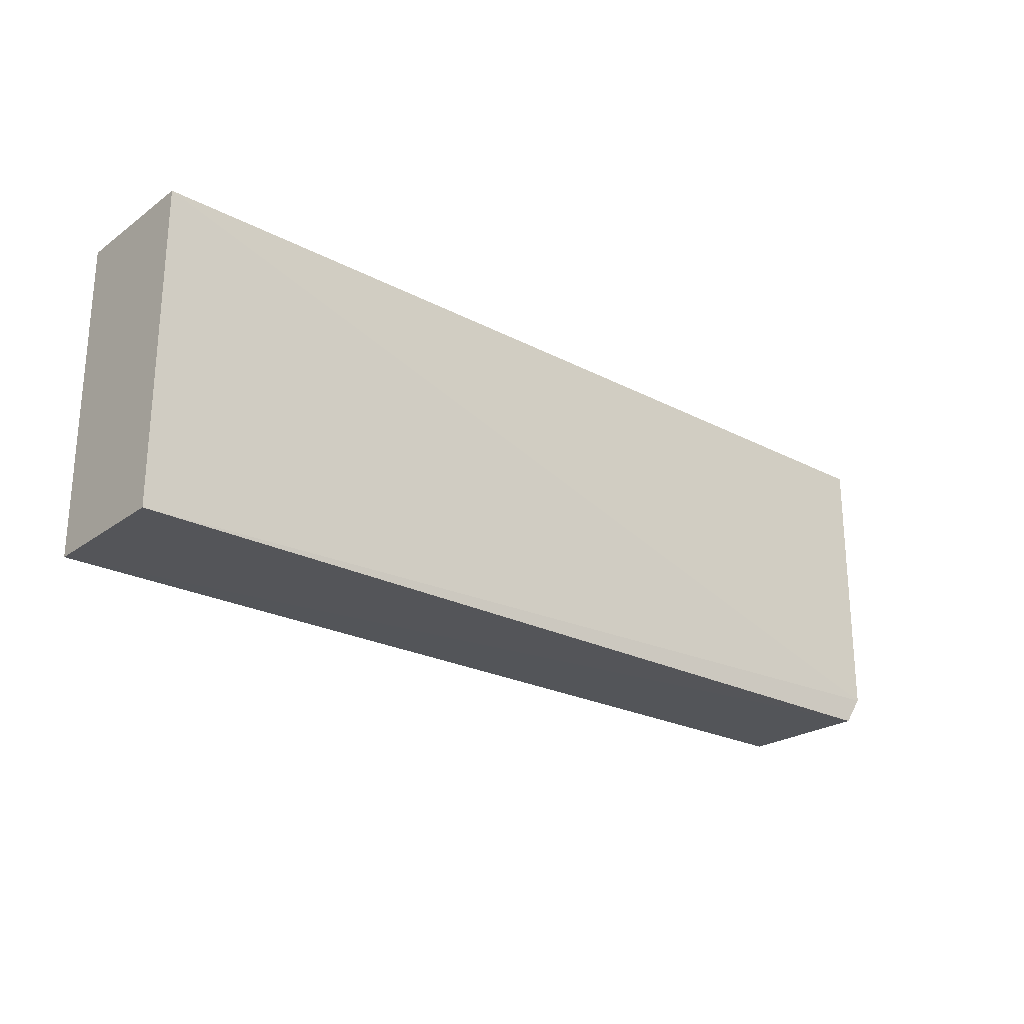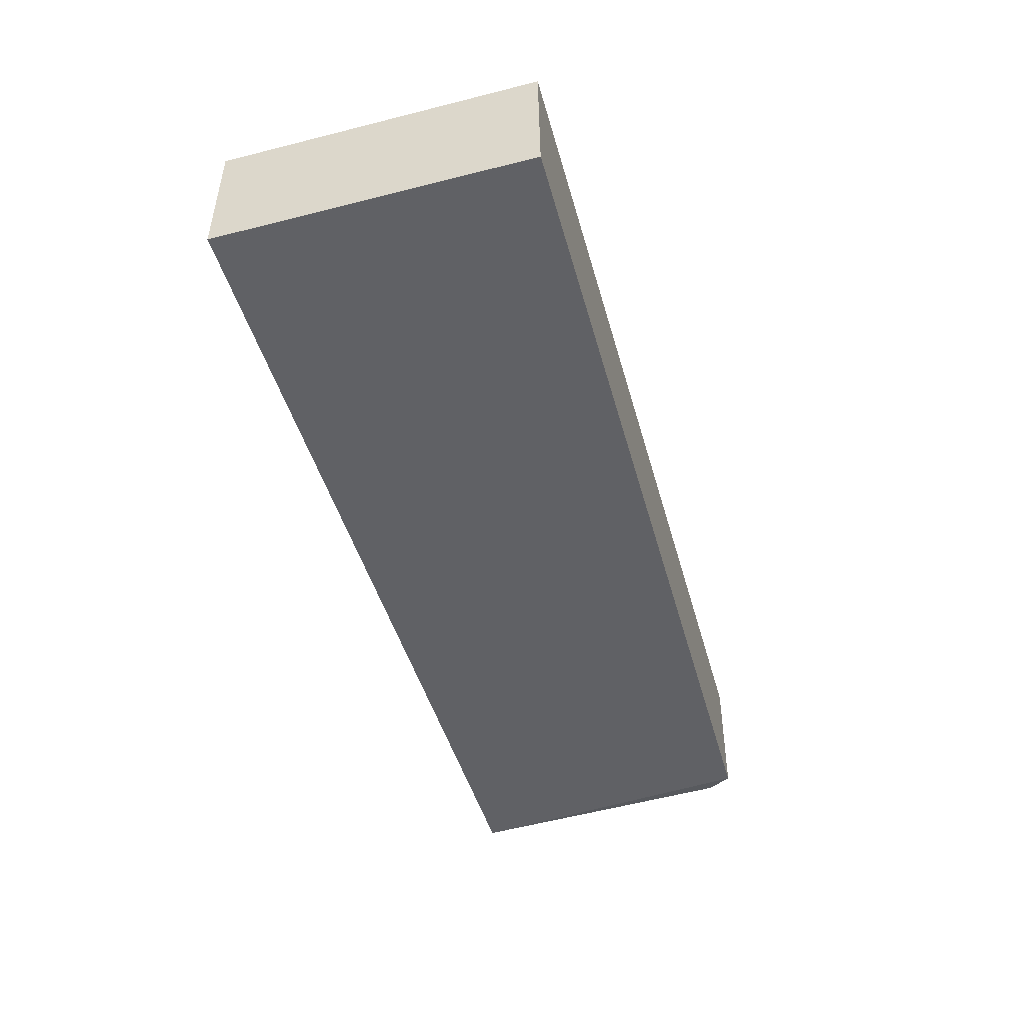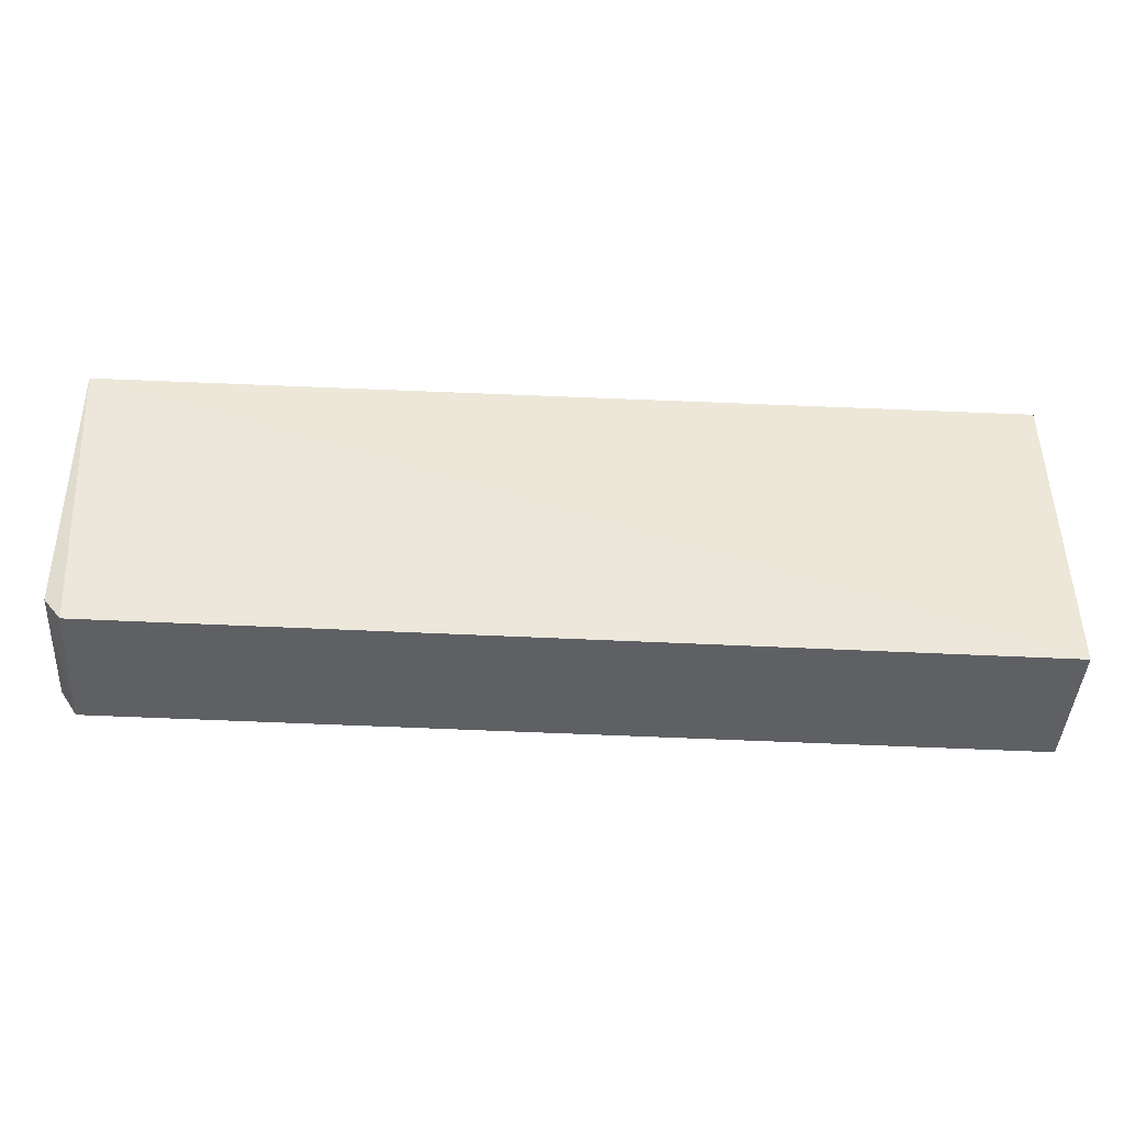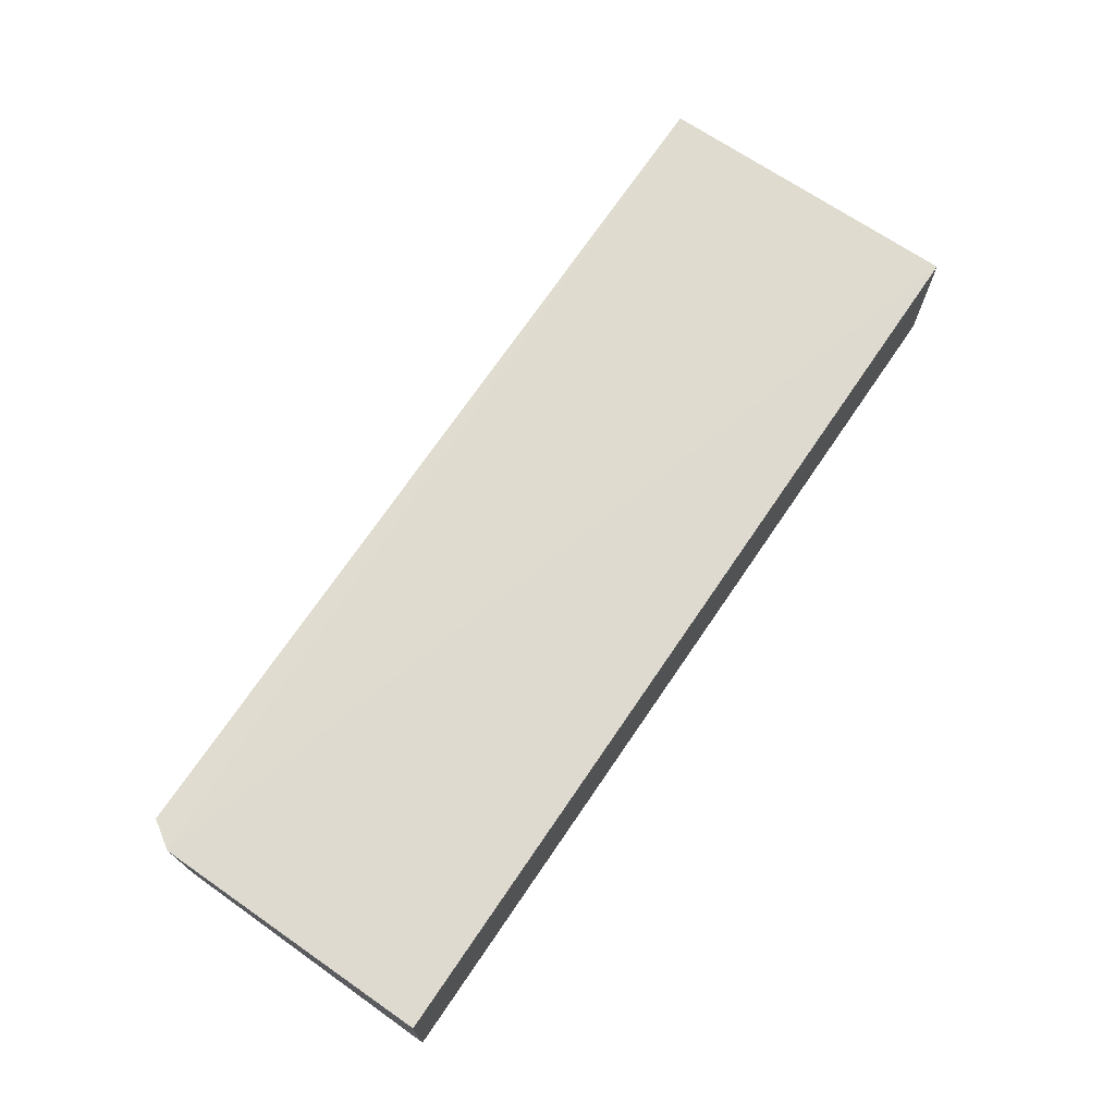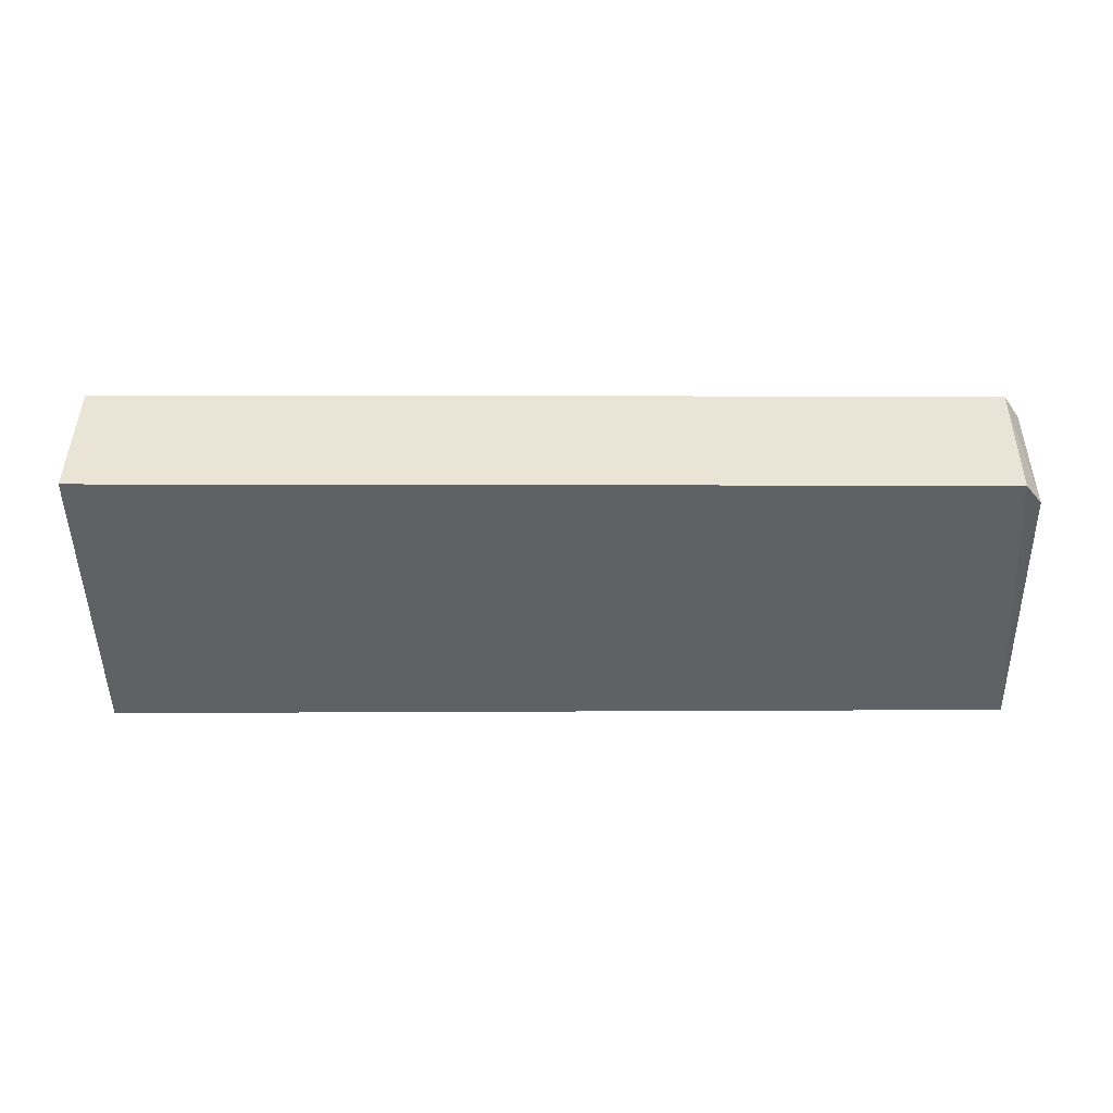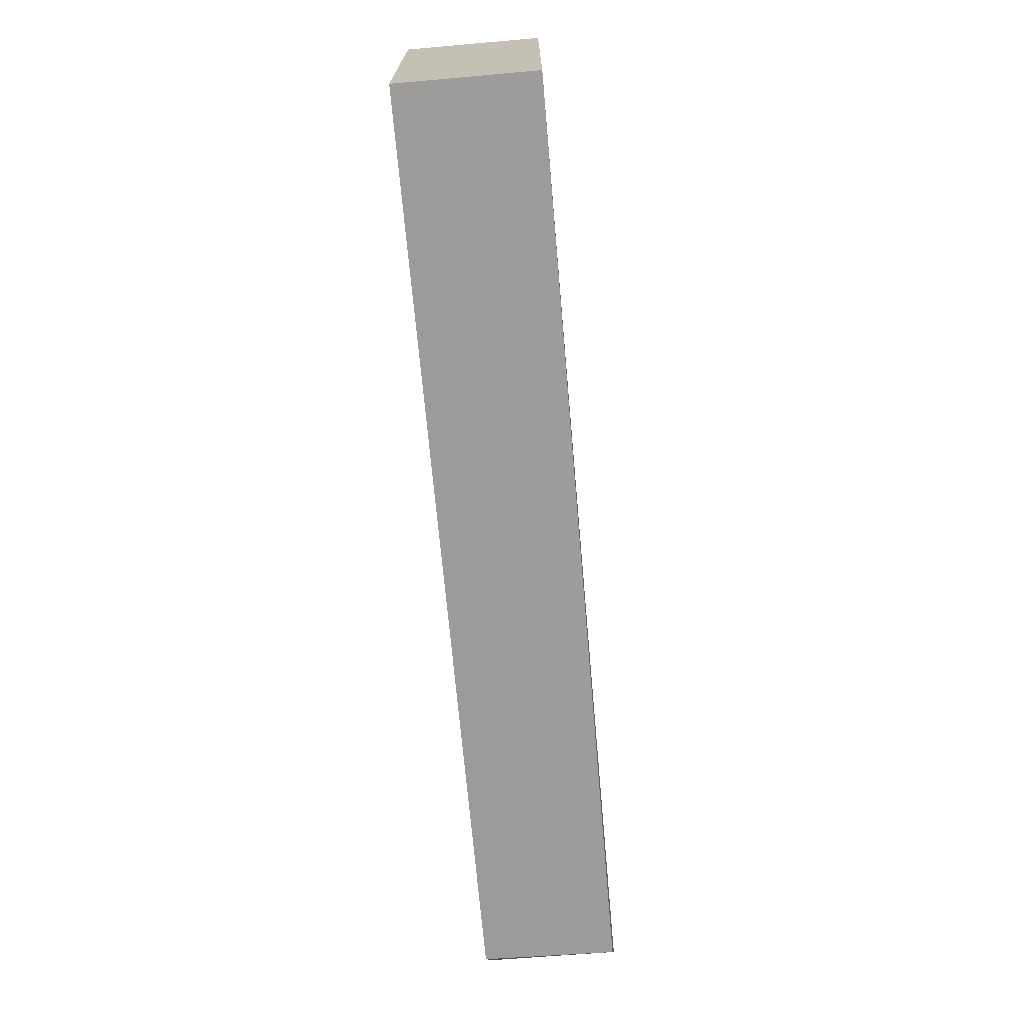
<metadata>
{"format":"obj","ext":"obj","renderer":"f3d","projection":"perspective","resolution":1024,"background":"white","views":[{"elev":-24.6,"azim":139.4,"up":"+Z"},{"elev":-47.4,"azim":105.9,"up":"+Y"},{"elev":-43.0,"azim":-3.0,"up":"+Z"},{"elev":70.5,"azim":-55.8,"up":"+Y"},{"elev":-46.9,"azim":-179.7,"up":"+Y"},{"elev":-70.5,"azim":95.0,"up":"+Z"}]}
</metadata>
<code>
v 0.01158 0.001946 0.01677
v 0.01158 -0.005121 0.01677
v 0.01158 -0.005103 0.000309
v -0.03551 0.001903 0.0007007
v -0.03655 0.001912 0.01675
v 0.01158 0.001922 0.0003721
v -0.03643 0.001985 0.002133
v -0.03659 -0.005128 0.01673
v -0.03539 -0.004997 0.000753
v -0.03634 -0.004761 0.002059
f 1 2 3
f 5 2 1
f 6 1 3
f 6 3 4
f 7 5 1
f 7 6 4
f 7 1 6
f 8 3 2
f 8 2 5
f 8 5 7
f 9 4 3
f 9 3 8
f 10 9 8
f 10 8 7
f 10 7 4
f 10 4 9

</code>
